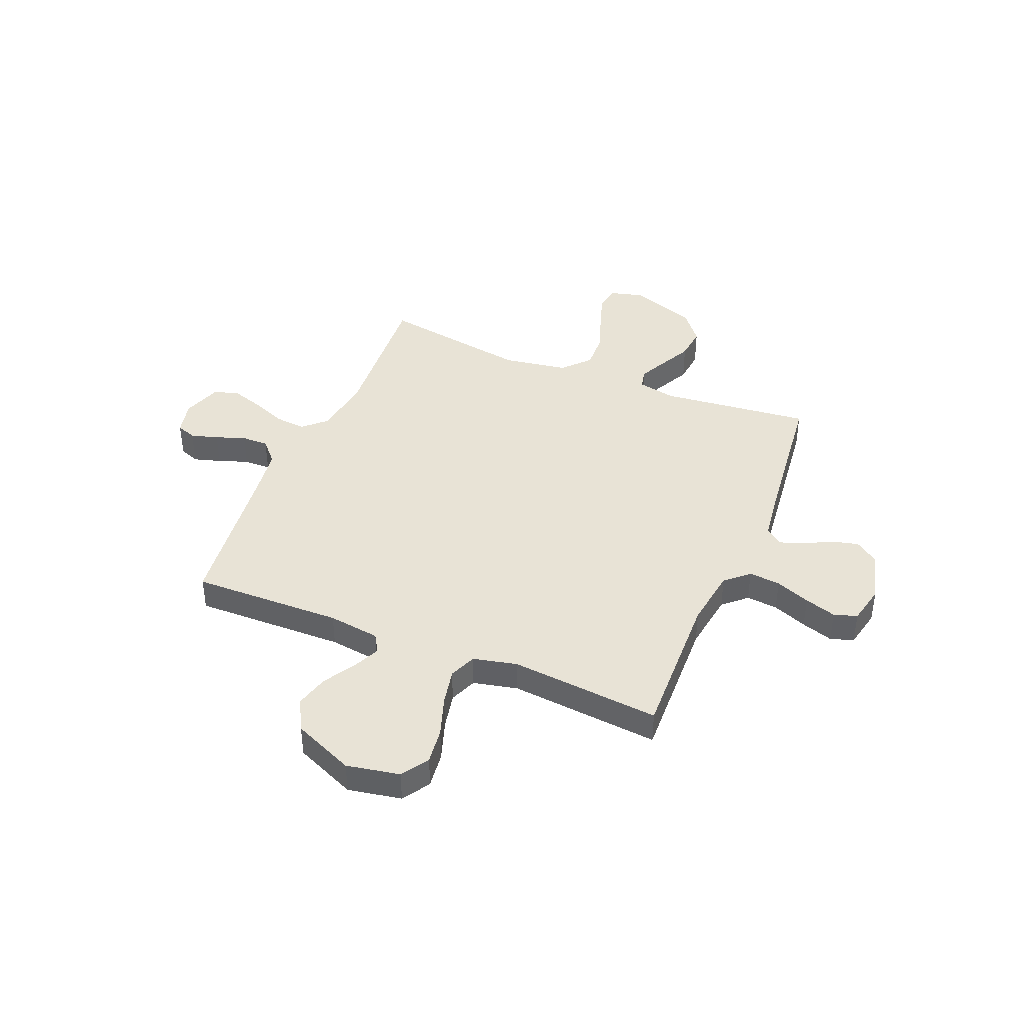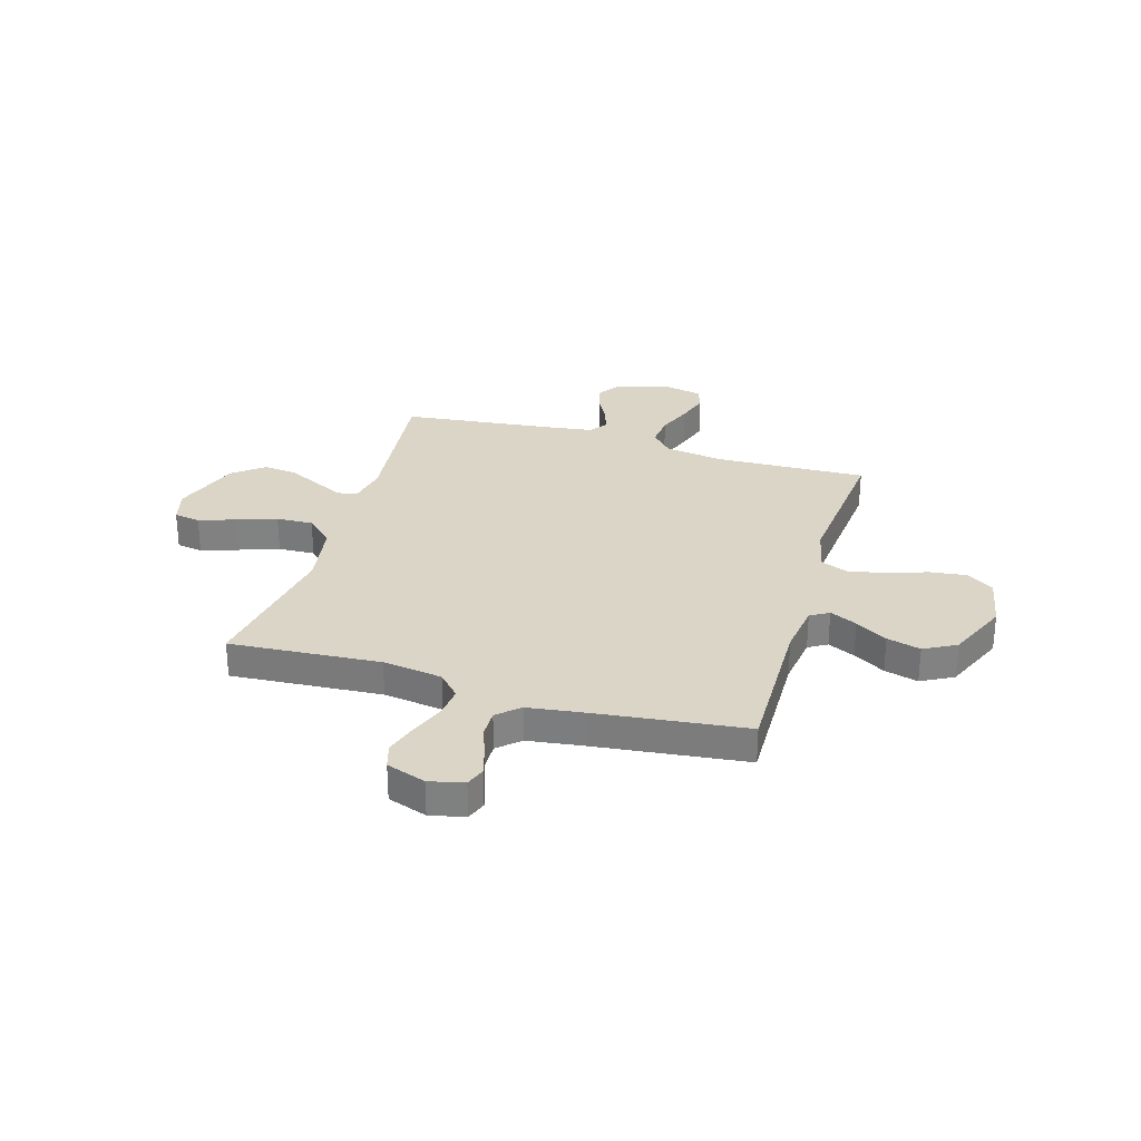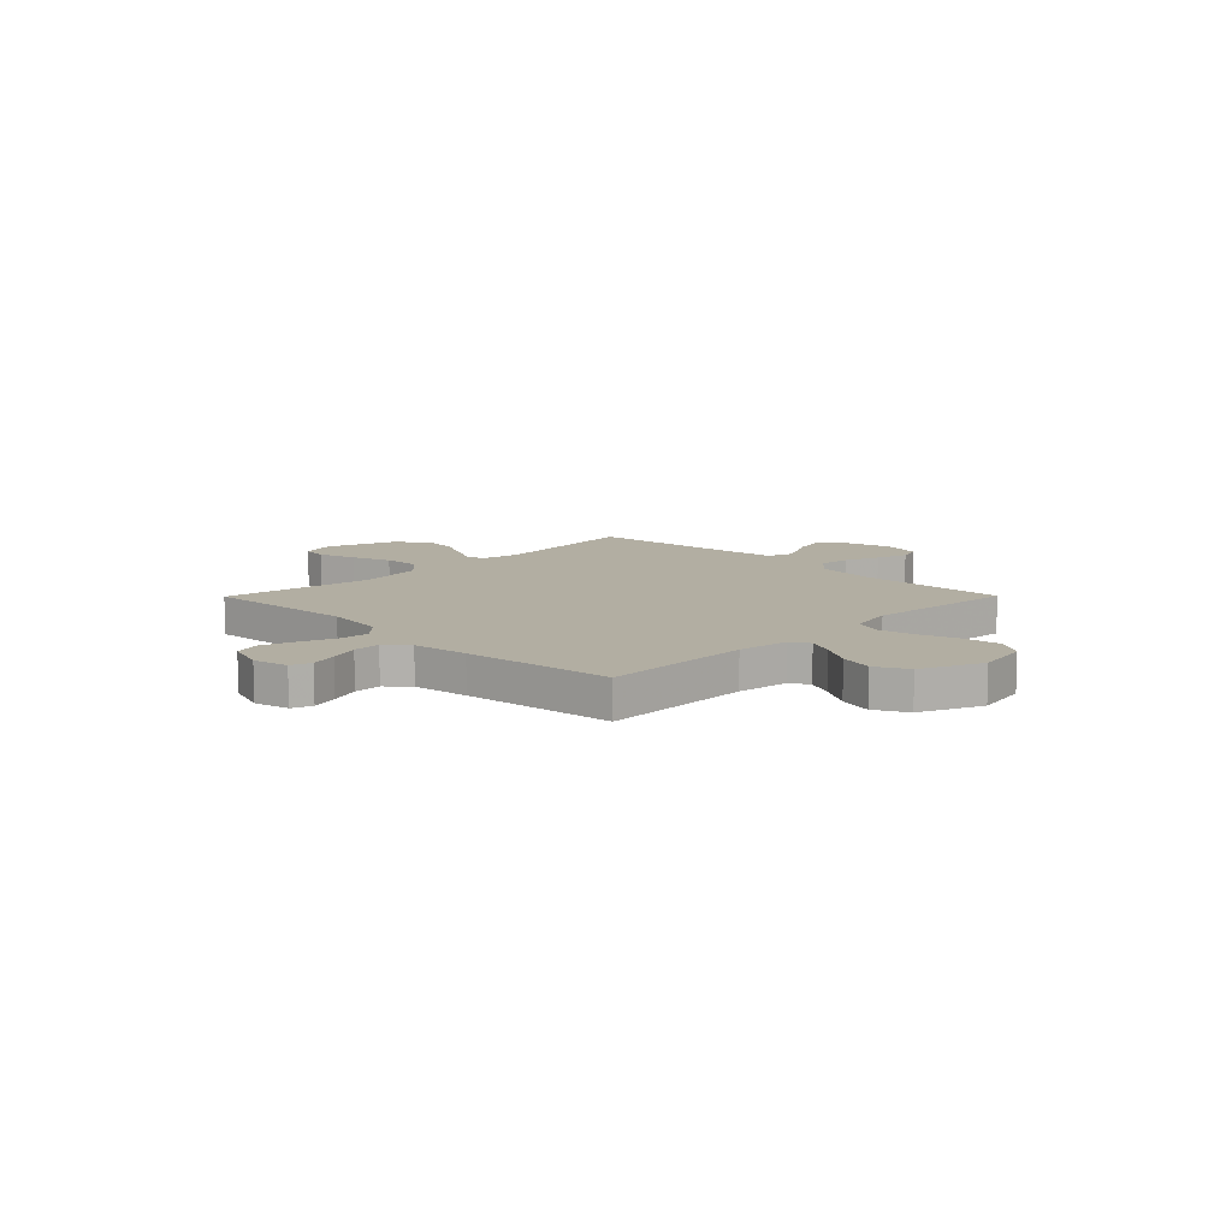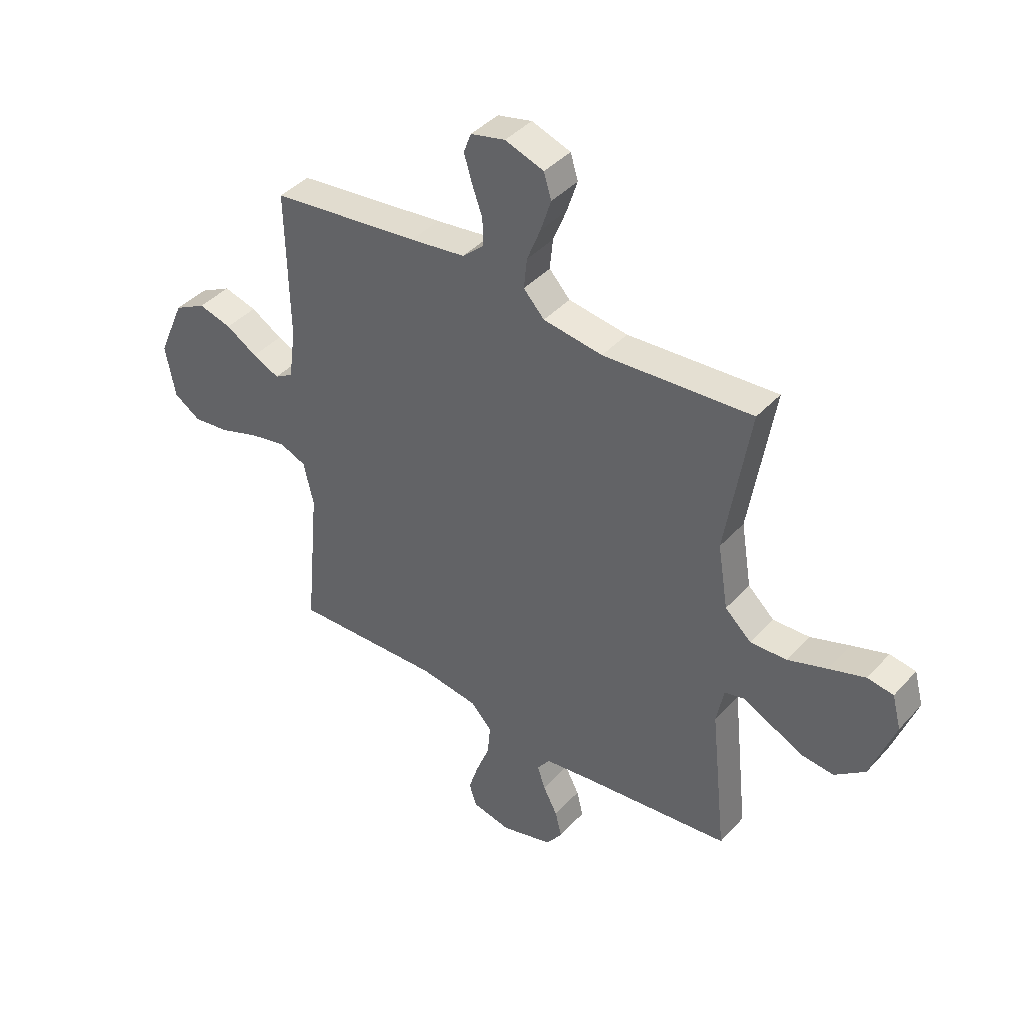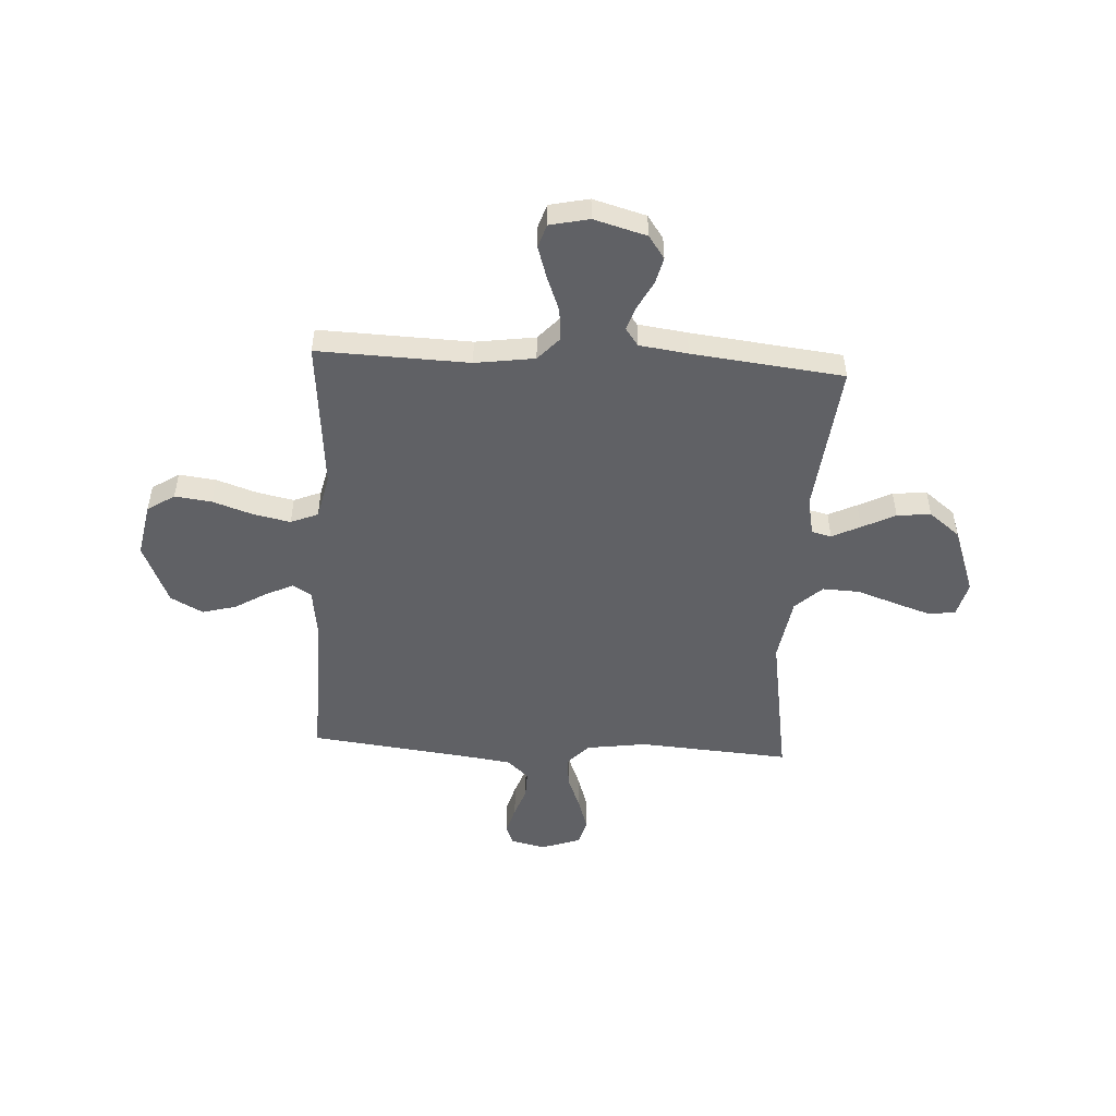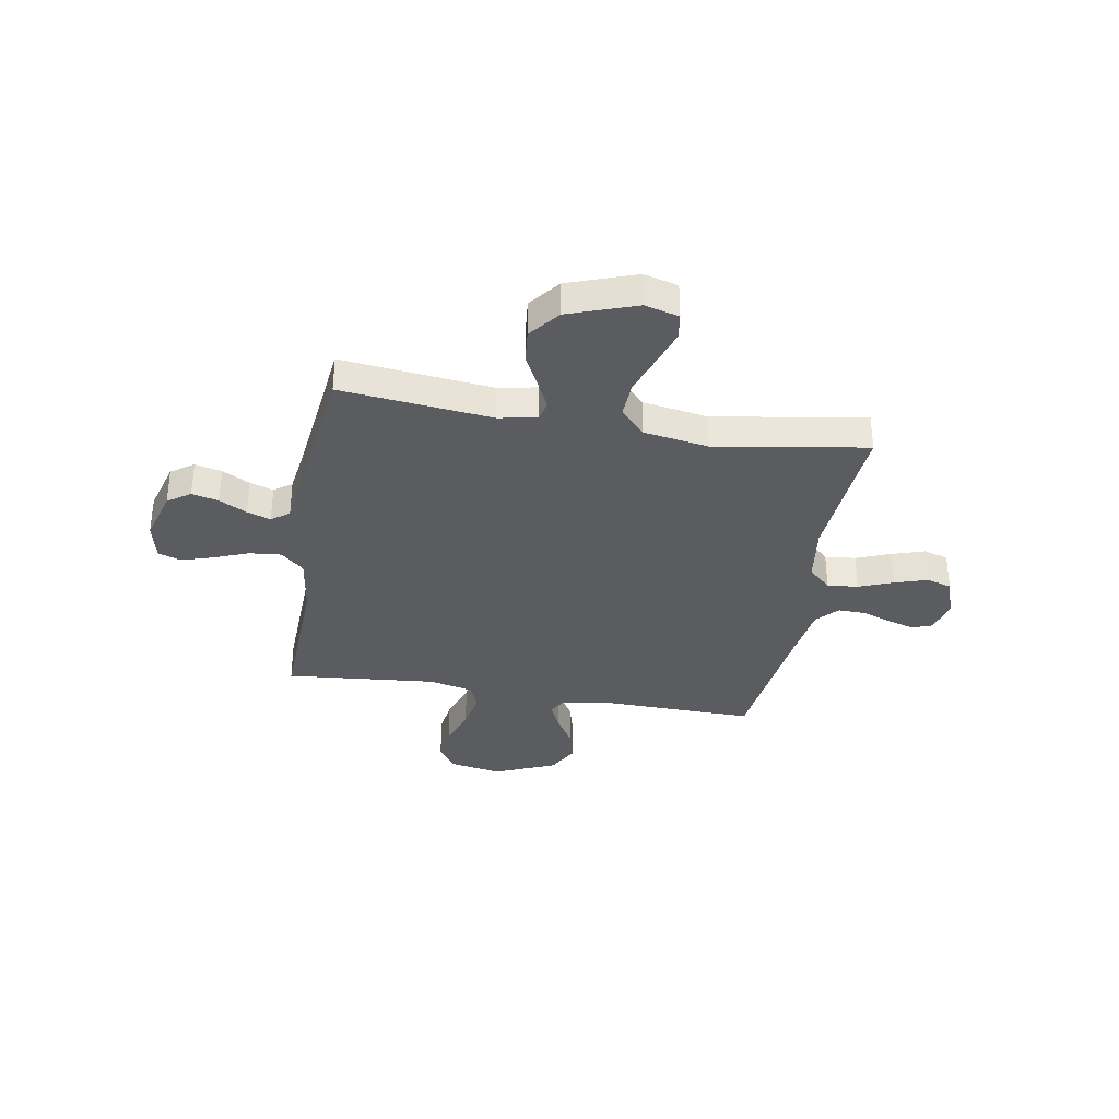
<metadata>
{"format":"obj","ext":"obj","renderer":"f3d","projection":"perspective","resolution":1024,"background":"white","views":[{"elev":41.4,"azim":112.4,"up":"+Y"},{"elev":29.6,"azim":16.5,"up":"+Y"},{"elev":10.7,"azim":44.7,"up":"+Y"},{"elev":41.2,"azim":-142.0,"up":"+Z"},{"elev":-50.4,"azim":176.7,"up":"+Y"},{"elev":-34.2,"azim":-99.9,"up":"+Y"}]}
</metadata>
<code>
v 0.5 0.07 -0.5
v 0.2 0.07 -0.49
v 0.082 0.07 -0.507
v 0.04 0.07 -0.553
v 0.046 0.07 -0.616
v 0.073 0.07 -0.685
v 0.093 0.07 -0.748
v 0.078 0.07 -0.794
v 0 0.07 -0.811
v -0.104 0.07 -0.782
v -0.136 0.07 -0.737
v -0.123 0.07 -0.684
v -0.094 0.07 -0.629
v -0.078 0.07 -0.582
v -0.104 0.07 -0.547
v -0.2 0.07 -0.534
v -0.5 0.07 -0.5
v -0.468 0.07 -0.2
v -0.483 0.07 -0.124
v -0.522 0.07 -0.115
v -0.578 0.07 -0.142
v -0.644 0.07 -0.175
v -0.711 0.07 -0.182
v -0.772 0.07 -0.134
v -0.82 0.07 0
v -0.802 0.07 0.068
v -0.75 0.07 0.076
v -0.677 0.07 0.052
v -0.598 0.07 0.025
v -0.525 0.07 0.022
v -0.472 0.07 0.071
v -0.451 0.07 0.2
v -0.5 0.07 0.5
v -0.2 0.07 0.479
v -0.081 0.07 0.496
v -0.039 0.07 0.541
v -0.045 0.07 0.602
v -0.072 0.07 0.67
v -0.093 0.07 0.735
v -0.078 0.07 0.785
v 0 0.07 0.812
v 0.069 0.07 0.796
v 0.084 0.07 0.756
v 0.068 0.07 0.702
v 0.047 0.07 0.643
v 0.046 0.07 0.589
v 0.089 0.07 0.55
v 0.2 0.07 0.535
v 0.5 0.07 0.5
v 0.494 0.07 0.2
v 0.508 0.07 0.097
v 0.545 0.07 0.075
v 0.599 0.07 0.1
v 0.662 0.07 0.138
v 0.729 0.07 0.156
v 0.793 0.07 0.122
v 0.846 0.07 0
v 0.826 0.07 -0.106
v 0.772 0.07 -0.141
v 0.699 0.07 -0.132
v 0.619 0.07 -0.105
v 0.546 0.07 -0.09
v 0.492 0.07 -0.112
v 0.472 0.07 -0.2
v 0.5 0 -0.5
v 0.2 0 -0.49
v 0.082 0 -0.507
v 0.04 0 -0.553
v 0.046 0 -0.616
v 0.073 0 -0.685
v 0.093 0 -0.748
v 0.078 0 -0.794
v 0 0 -0.811
v -0.104 0 -0.782
v -0.136 0 -0.737
v -0.123 0 -0.684
v -0.094 0 -0.629
v -0.078 0 -0.582
v -0.104 0 -0.547
v -0.2 0 -0.534
v -0.5 0 -0.5
v -0.468 0 -0.2
v -0.483 0 -0.124
v -0.522 0 -0.115
v -0.578 0 -0.142
v -0.644 0 -0.175
v -0.711 0 -0.182
v -0.772 0 -0.134
v -0.82 0 0
v -0.802 0 0.068
v -0.75 0 0.076
v -0.677 0 0.052
v -0.598 0 0.025
v -0.525 0 0.022
v -0.472 0 0.071
v -0.451 0 0.2
v -0.5 0 0.5
v -0.2 0 0.479
v -0.081 0 0.496
v -0.039 0 0.541
v -0.045 0 0.602
v -0.072 0 0.67
v -0.093 0 0.735
v -0.078 0 0.785
v 0 0 0.812
v 0.069 0 0.796
v 0.084 0 0.756
v 0.068 0 0.702
v 0.047 0 0.643
v 0.046 0 0.589
v 0.089 0 0.55
v 0.2 0 0.535
v 0.5 0 0.5
v 0.494 0 0.2
v 0.508 0 0.097
v 0.545 0 0.075
v 0.599 0 0.1
v 0.662 0 0.138
v 0.729 0 0.156
v 0.793 0 0.122
v 0.846 0 0
v 0.826 0 -0.106
v 0.772 0 -0.141
v 0.699 0 -0.132
v 0.619 0 -0.105
v 0.546 0 -0.09
v 0.492 0 -0.112
v 0.472 0 -0.2
f 59 60 61
f 58 59 61
f 57 58 61
f 56 57 61
f 55 56 61
f 54 55 61
f 53 54 61
f 52 53 61 62
f 51 52 62 63
f 48 49 50
f 51 63 64
f 50 51 64
f 48 50 64
f 47 48 64
f 43 44 45
f 42 43 45
f 41 42 45
f 40 41 45
f 39 40 45
f 38 39 45
f 37 38 45
f 36 37 45 46
f 64 1 2
f 47 64 2
f 46 47 2
f 36 46 2
f 35 36 2
f 27 28 29
f 26 27 29
f 25 26 29
f 24 25 29
f 23 24 29
f 22 23 29
f 21 22 29
f 20 21 29 30
f 19 20 30 31
f 16 17 18
f 19 31 32
f 18 19 32
f 16 18 32
f 15 16 32
f 11 12 13
f 10 11 13
f 9 10 13
f 8 9 13
f 7 8 13
f 6 7 13
f 5 6 13
f 4 5 13 14
f 32 33 34
f 15 32 34
f 14 15 34
f 4 14 34
f 3 4 34
f 2 3 34 35
f 125 124 123
f 125 123 122
f 125 122 121
f 125 121 120
f 125 120 119
f 125 119 118
f 125 118 117
f 126 125 117 116
f 127 126 116 115
f 114 113 112
f 128 127 115
f 128 115 114
f 128 114 112
f 128 112 111
f 109 108 107
f 109 107 106
f 109 106 105
f 109 105 104
f 109 104 103
f 109 103 102
f 109 102 101
f 110 109 101 100
f 66 65 128
f 66 128 111
f 66 111 110
f 66 110 100
f 66 100 99
f 93 92 91
f 93 91 90
f 93 90 89
f 93 89 88
f 93 88 87
f 93 87 86
f 93 86 85
f 94 93 85 84
f 95 94 84 83
f 82 81 80
f 96 95 83
f 96 83 82
f 96 82 80
f 96 80 79
f 77 76 75
f 77 75 74
f 77 74 73
f 77 73 72
f 77 72 71
f 77 71 70
f 77 70 69
f 78 77 69 68
f 98 97 96
f 98 96 79
f 98 79 78
f 98 78 68
f 98 68 67
f 99 98 67 66
f 1 65 66 2
f 2 66 67 3
f 3 67 68 4
f 4 68 69 5
f 5 69 70 6
f 6 70 71 7
f 7 71 72 8
f 8 72 73 9
f 9 73 74 10
f 10 74 75 11
f 11 75 76 12
f 12 76 77 13
f 13 77 78 14
f 14 78 79 15
f 15 79 80 16
f 16 80 81 17
f 17 81 82 18
f 18 82 83 19
f 19 83 84 20
f 20 84 85 21
f 21 85 86 22
f 22 86 87 23
f 23 87 88 24
f 24 88 89 25
f 25 89 90 26
f 26 90 91 27
f 27 91 92 28
f 28 92 93 29
f 29 93 94 30
f 30 94 95 31
f 31 95 96 32
f 32 96 97 33
f 33 97 98 34
f 34 98 99 35
f 35 99 100 36
f 36 100 101 37
f 37 101 102 38
f 38 102 103 39
f 39 103 104 40
f 40 104 105 41
f 41 105 106 42
f 42 106 107 43
f 43 107 108 44
f 44 108 109 45
f 45 109 110 46
f 46 110 111 47
f 47 111 112 48
f 48 112 113 49
f 49 113 114 50
f 50 114 115 51
f 51 115 116 52
f 52 116 117 53
f 53 117 118 54
f 54 118 119 55
f 55 119 120 56
f 56 120 121 57
f 57 121 122 58
f 58 122 123 59
f 59 123 124 60
f 60 124 125 61
f 61 125 126 62
f 62 126 127 63
f 63 127 128 64
f 64 128 65 1

</code>
